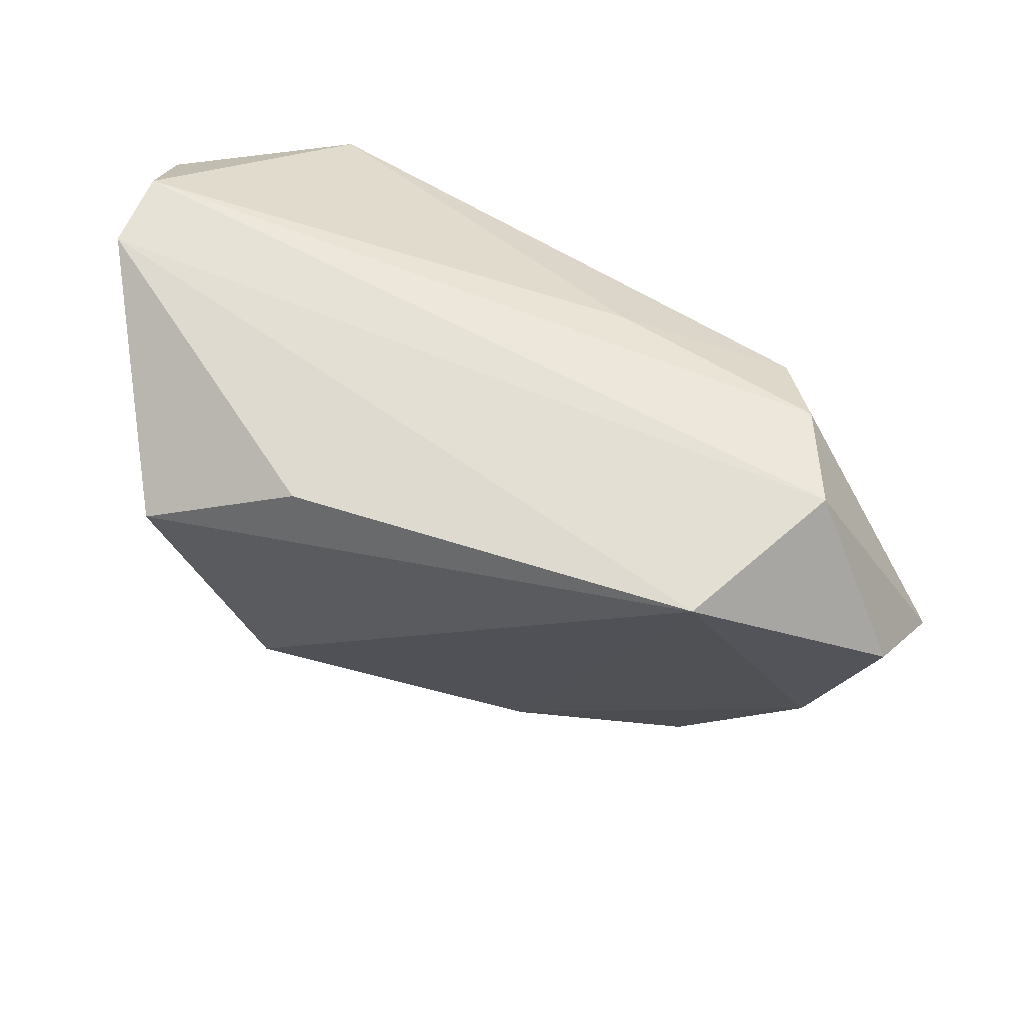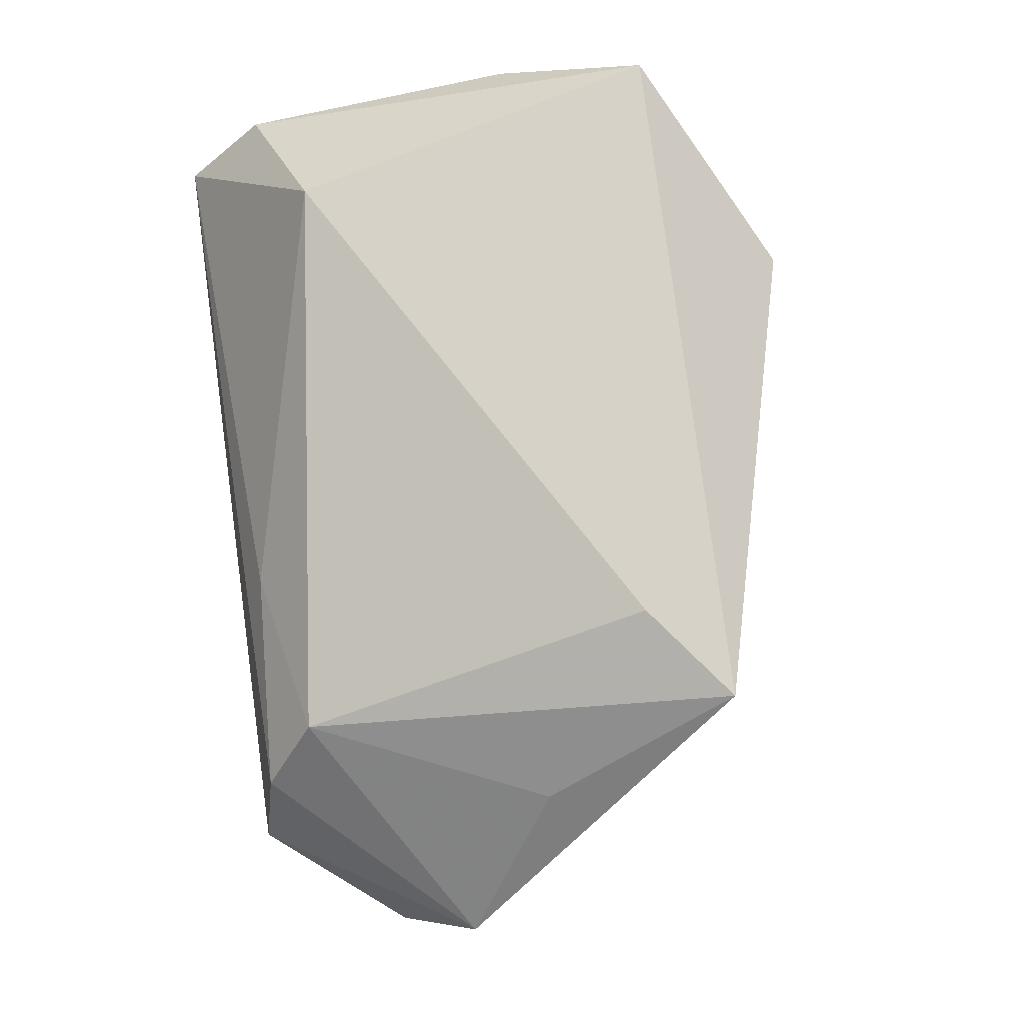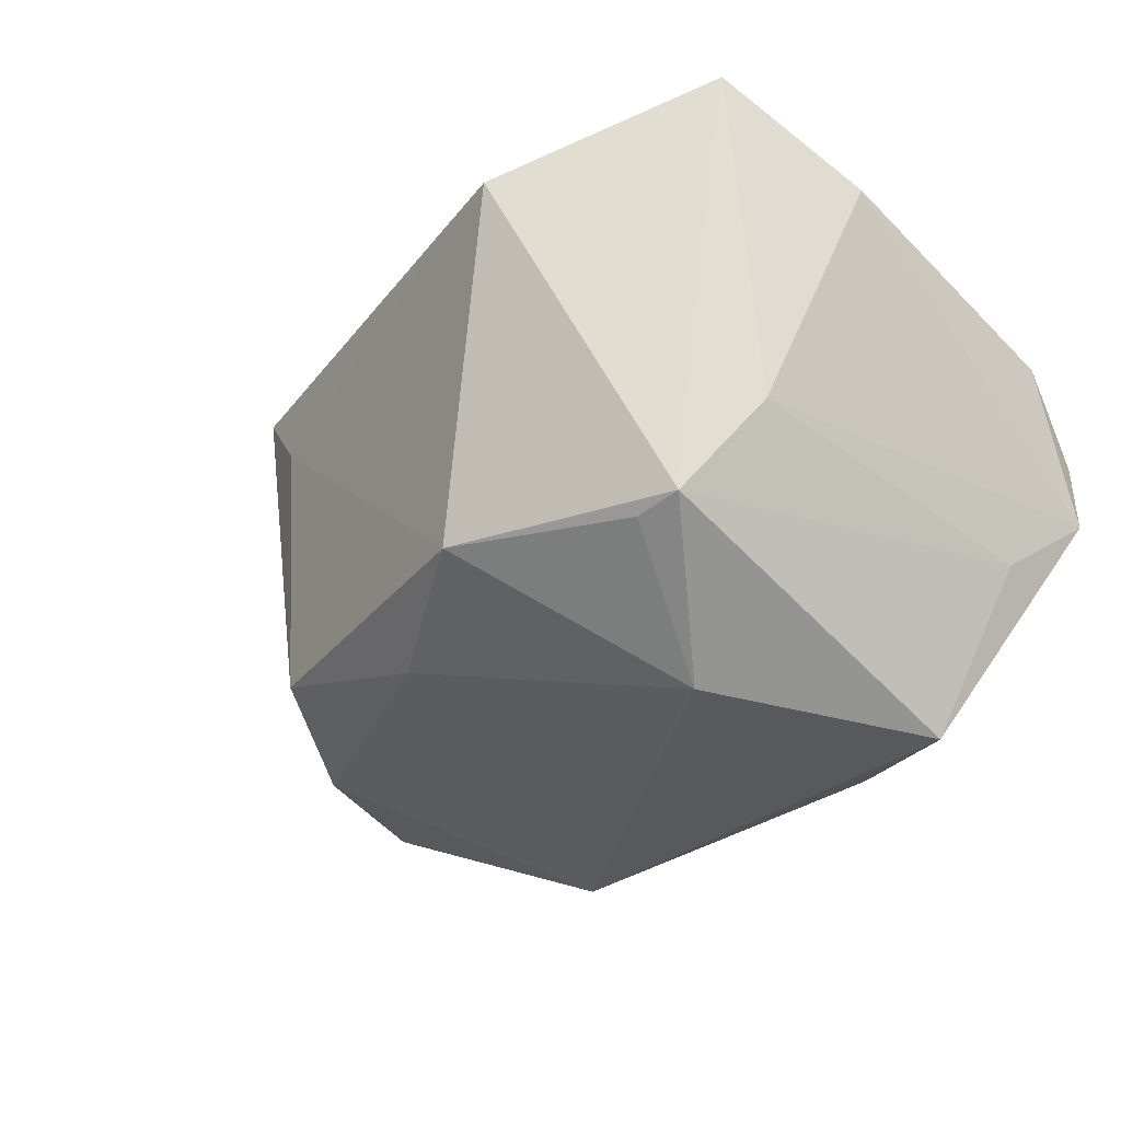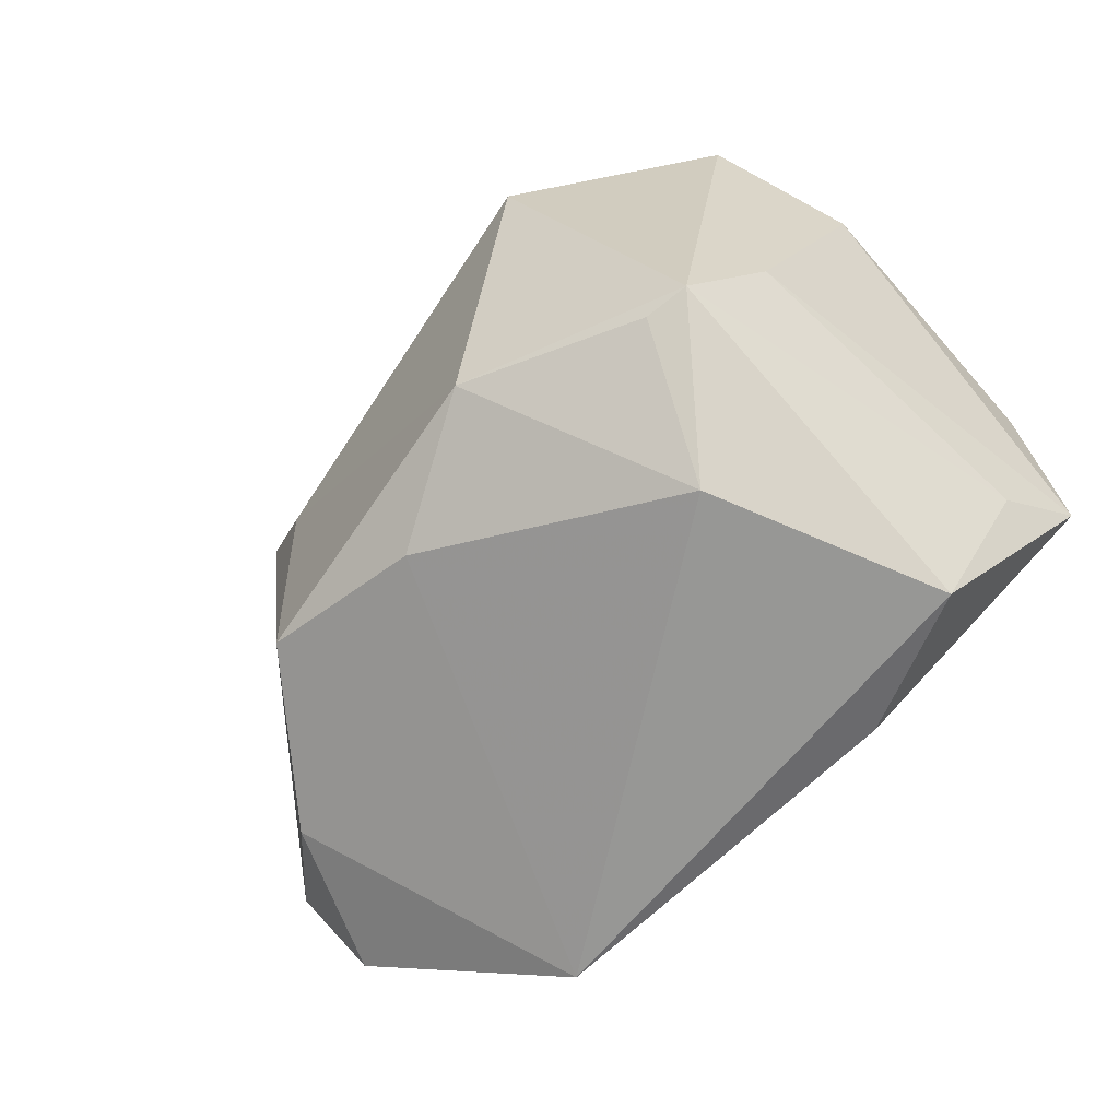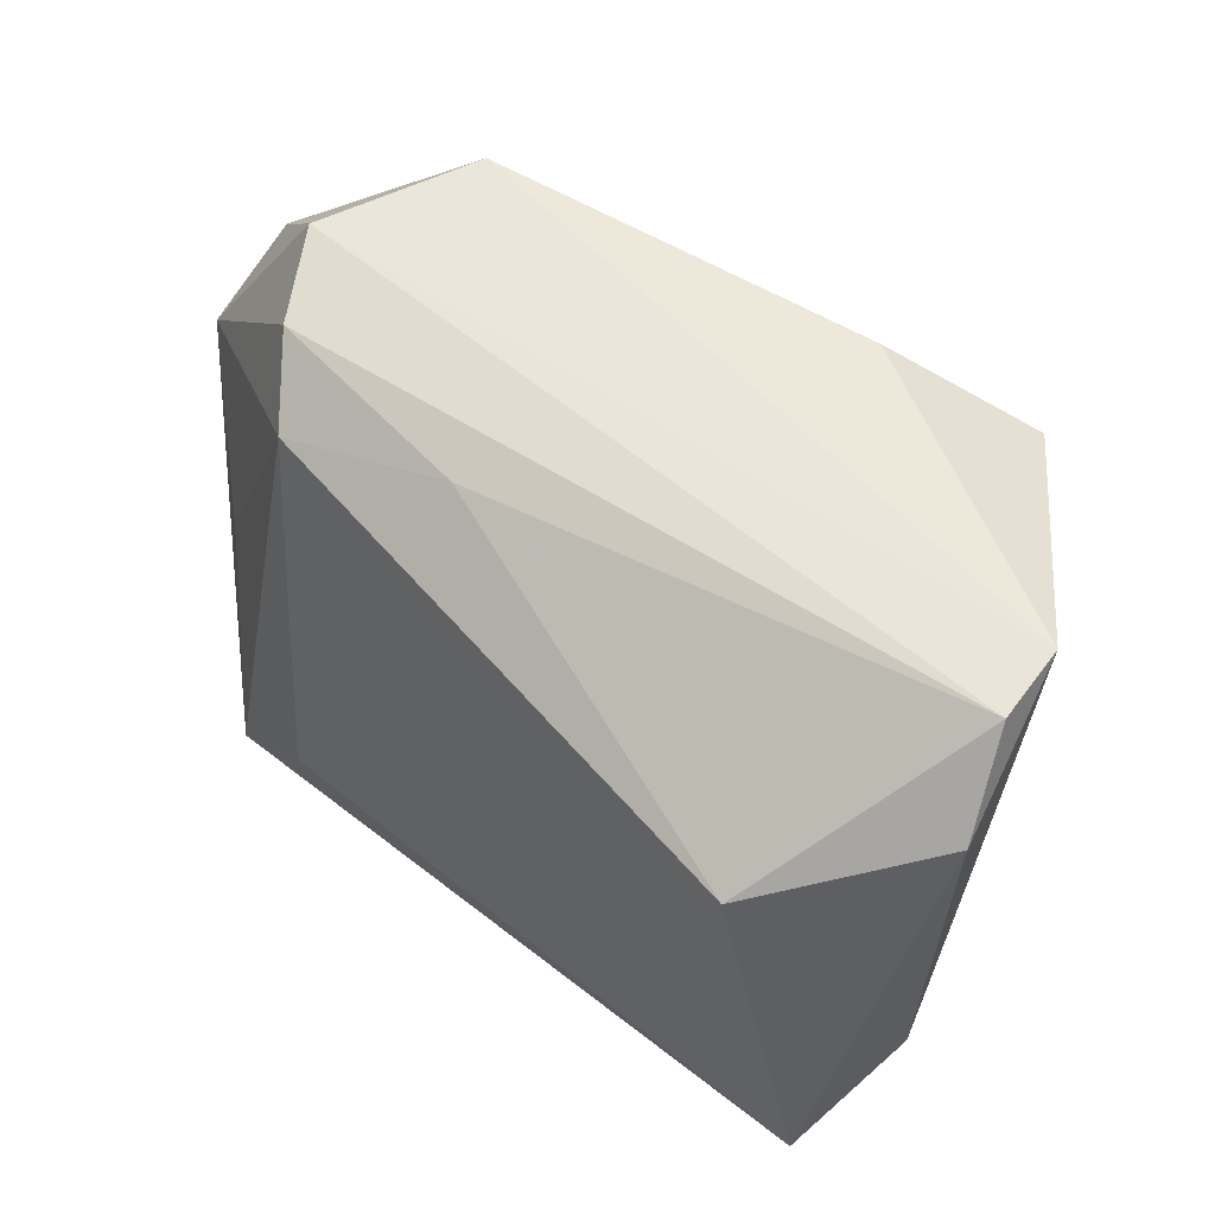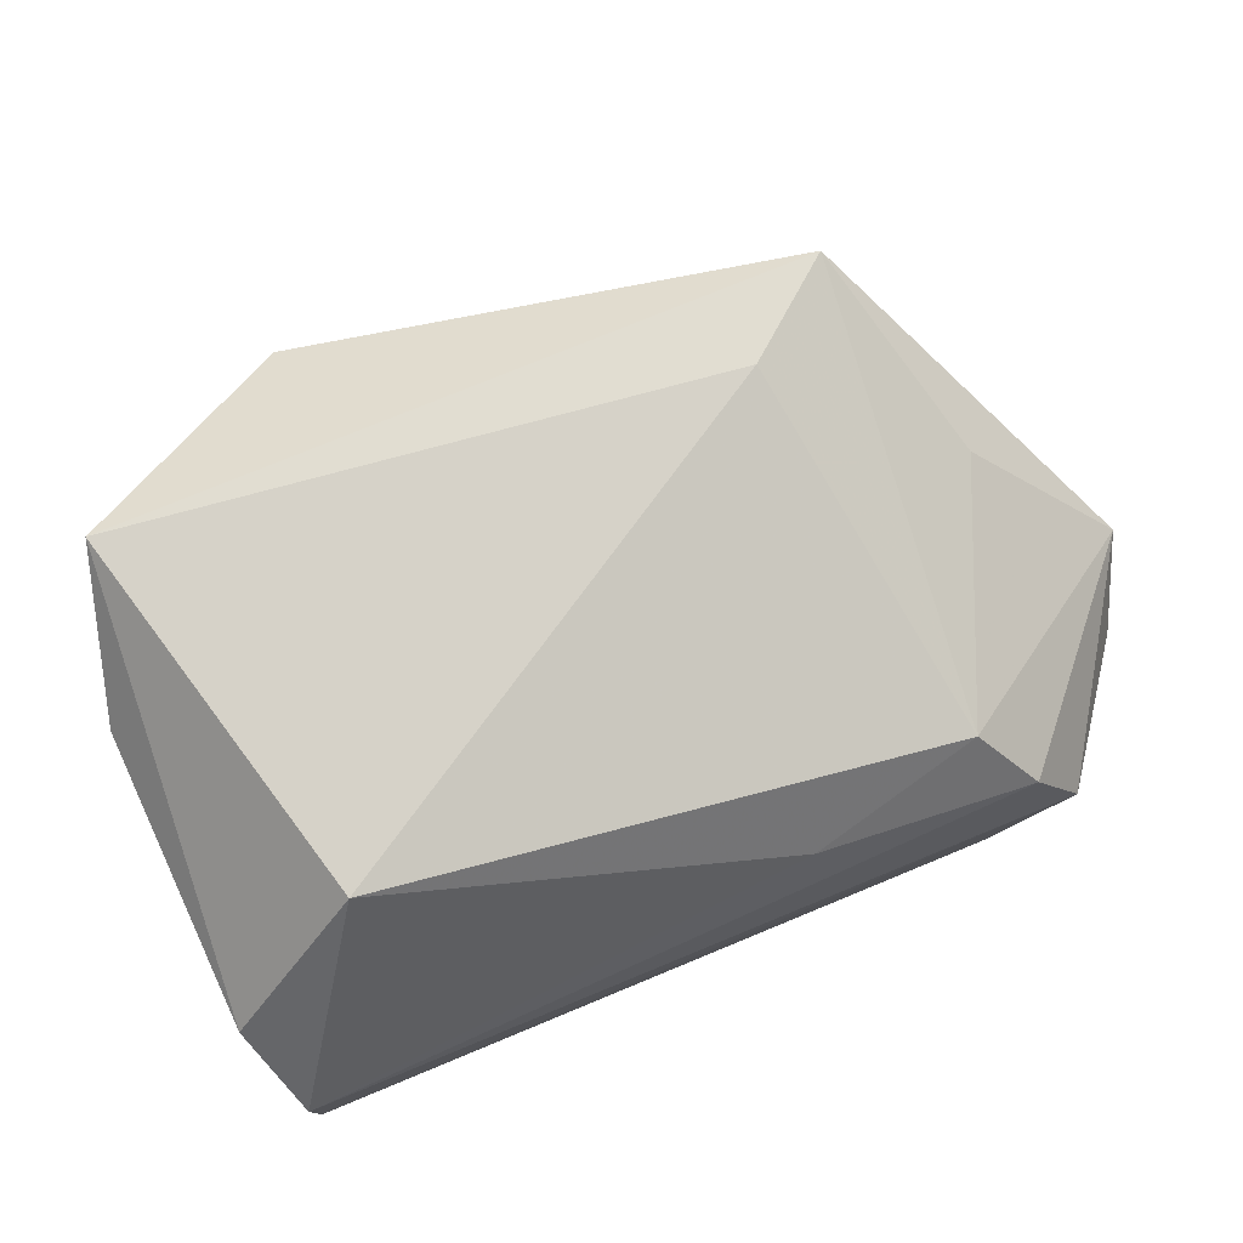
<metadata>
{"format":"obj","ext":"obj","renderer":"f3d","projection":"perspective","resolution":1024,"background":"white","views":[{"elev":65.4,"azim":-155.3,"up":"+Y"},{"elev":78.0,"azim":-97.6,"up":"+Z"},{"elev":-40.5,"azim":44.5,"up":"+Z"},{"elev":-79.6,"azim":41.7,"up":"+Z"},{"elev":56.7,"azim":37.8,"up":"+Y"},{"elev":78.2,"azim":157.3,"up":"+Z"}]}
</metadata>
<code>
v 0.02379 -0.02338 -0.02582
v 0.01147 0.03272 -0.02833
v -0.0485 -0.004589 0.01511
v -0.03844 -0.02288 -0.01669
v 0.02977 -0.02294 -0.02522
v 0.05078 0.02376 0.01253
v -0.03826 0.0339 -0.02249
v 0.02932 0.0241 -0.03519
v 0.04227 0.02495 -0.01483
v -0.03988 -0.02925 0.027
v -0.04724 0.03429 -0.002696
v -0.06388 0.007471 -0.0006785
v 0.04525 -0.02934 0.02921
v -0.0608 0.01729 -0.01143
v 0.05145 -0.01137 0.01794
v -0.01731 -0.02102 -0.02467
v 0.01547 -0.00492 -0.03595
v -0.02789 -0.01944 0.02921
v -0.0413 0.03206 0.008577
v 0.0009077 -0.03229 -0.02222
v 0.04785 0.034 0.003574
v -0.01451 0.03007 0.01255
v 0.01958 -0.04481 0.01762
v -0.03201 -0.03134 0.0148
v 0.03347 0.01704 0.02921
v 0.03838 -0.01661 -0.01225
v -0.03549 0.02548 0.01697
v -0.05366 -0.002239 -0.01457
v 0.04761 0.03429 -0.006072
f 5 13 23
f 26 13 5
f 26 15 13
f 29 15 26
f 6 25 13
f 13 15 6
f 6 21 25
f 6 15 29
f 29 21 6
f 28 4 12
f 2 7 29
f 29 8 2
f 2 8 7
f 17 8 5
f 7 8 17
f 27 19 12
f 14 28 12
f 7 28 14
f 5 23 20
f 24 4 20
f 20 23 24
f 5 8 9
f 9 26 5
f 9 8 29
f 29 26 9
f 25 21 22
f 22 21 19
f 22 27 25
f 19 27 22
f 19 21 11
f 7 14 11
f 29 7 11
f 11 21 29
f 12 19 11
f 11 14 12
f 16 28 7
f 7 17 16
f 4 28 16
f 16 20 4
f 17 20 16
f 12 4 10
f 10 4 24
f 24 23 10
f 10 23 13
f 1 17 5
f 5 20 1
f 1 20 17
f 3 27 12
f 12 10 3
f 3 10 27
f 25 27 18
f 27 10 18
f 13 25 18
f 18 10 13

</code>
